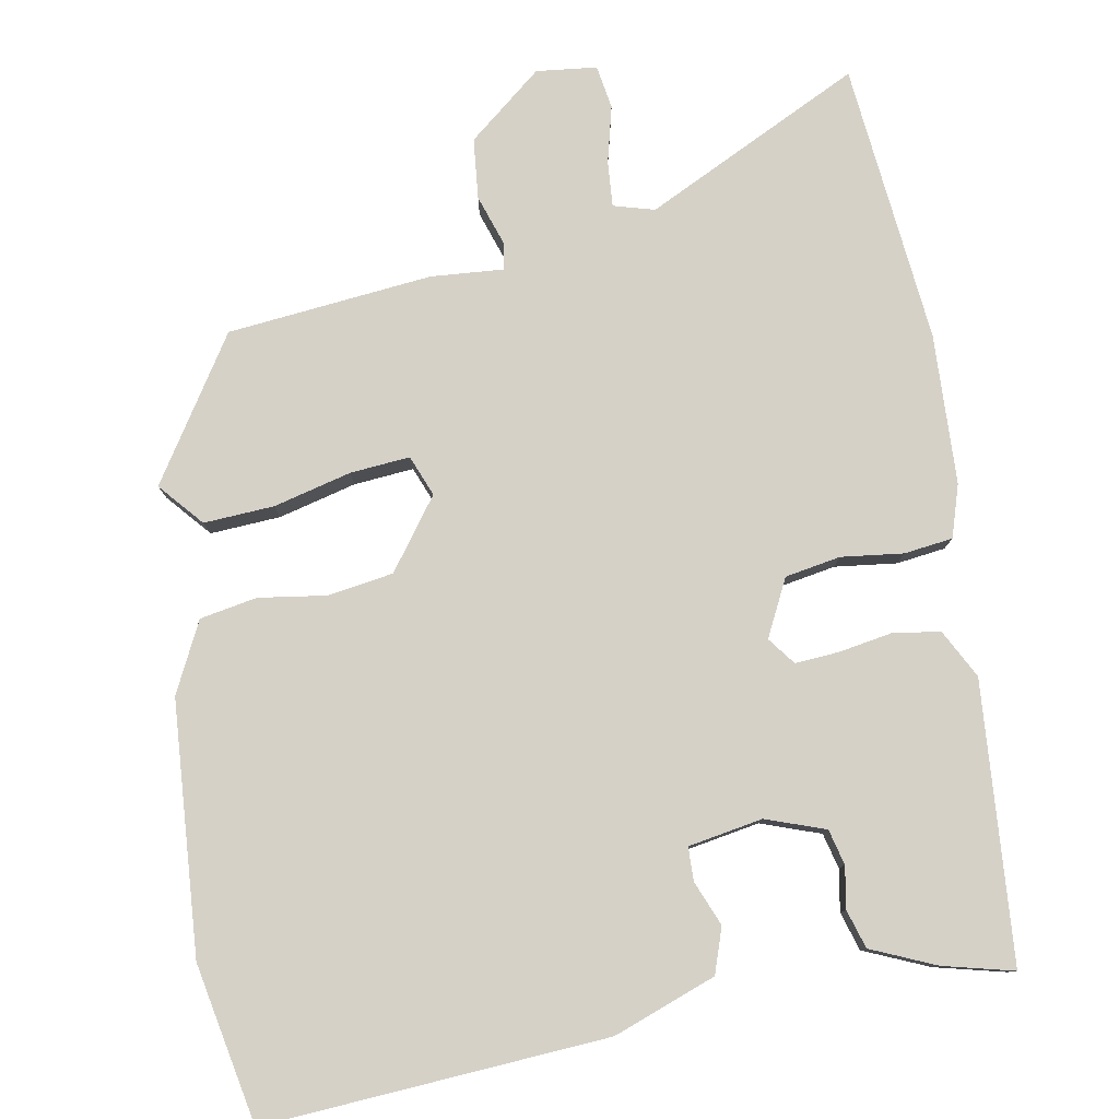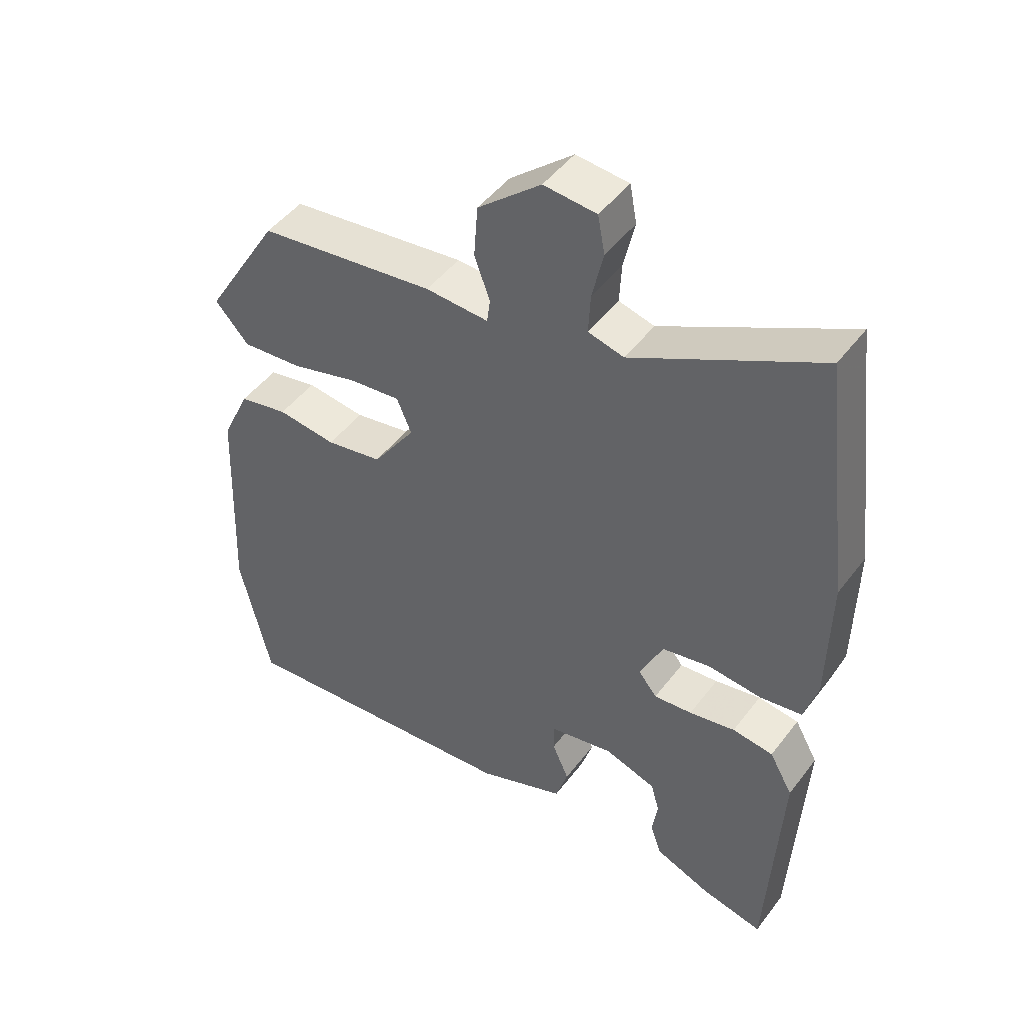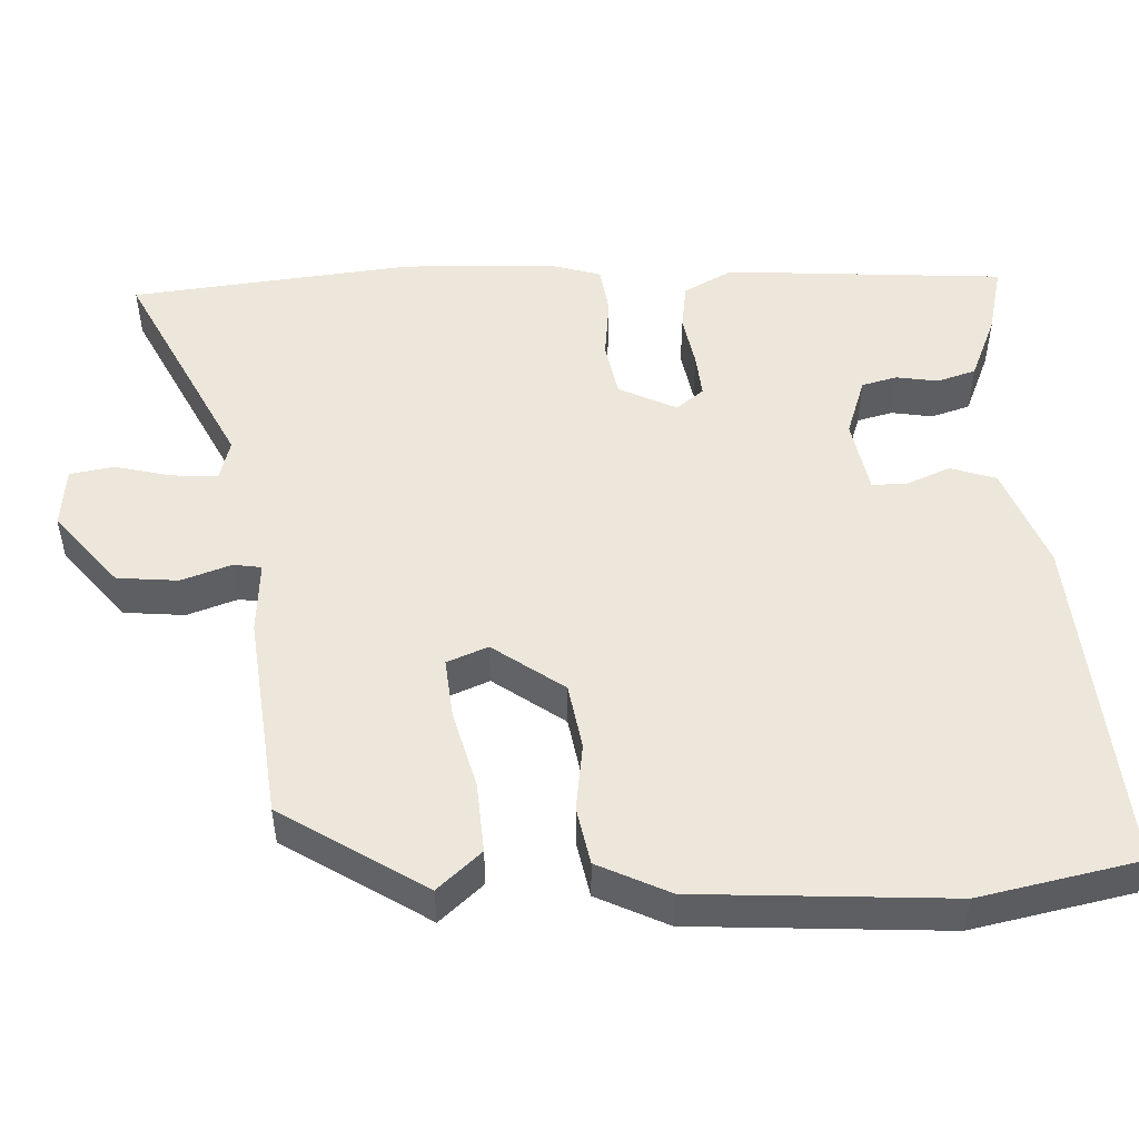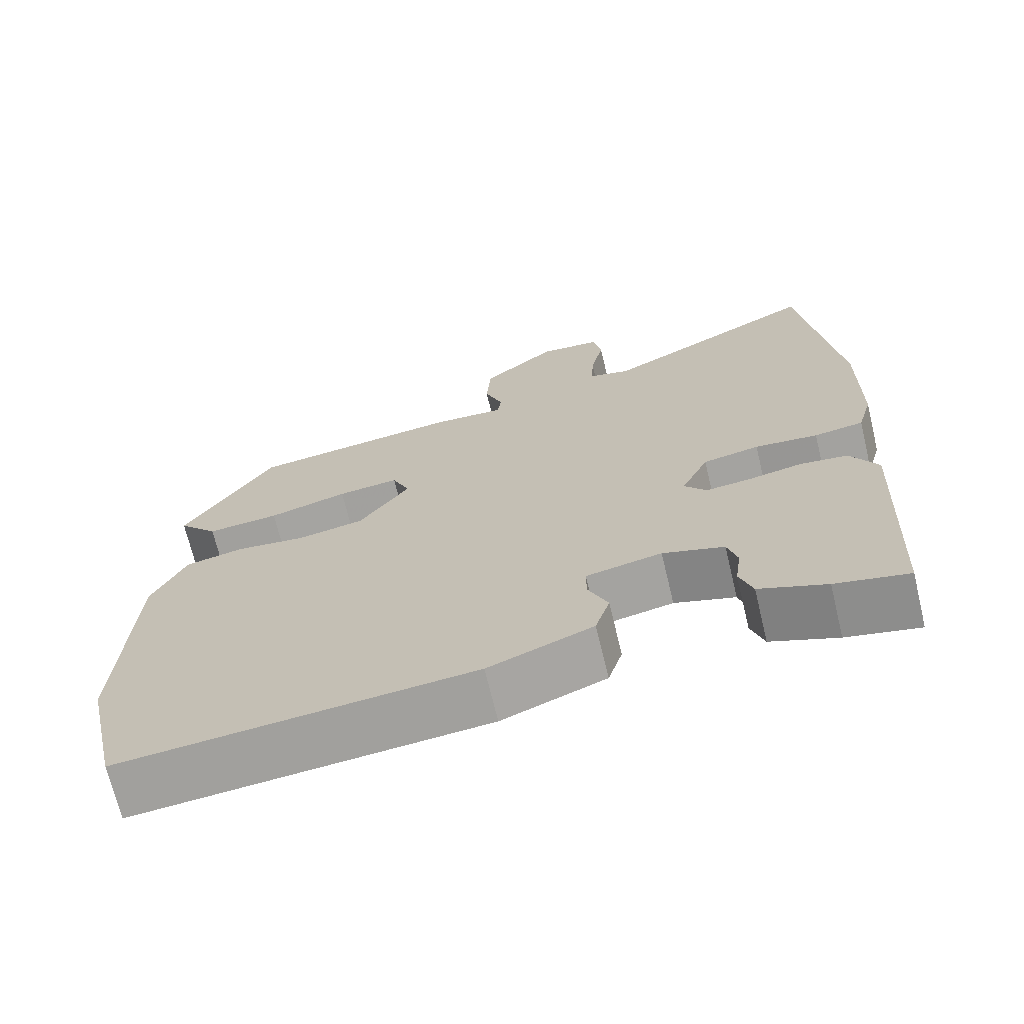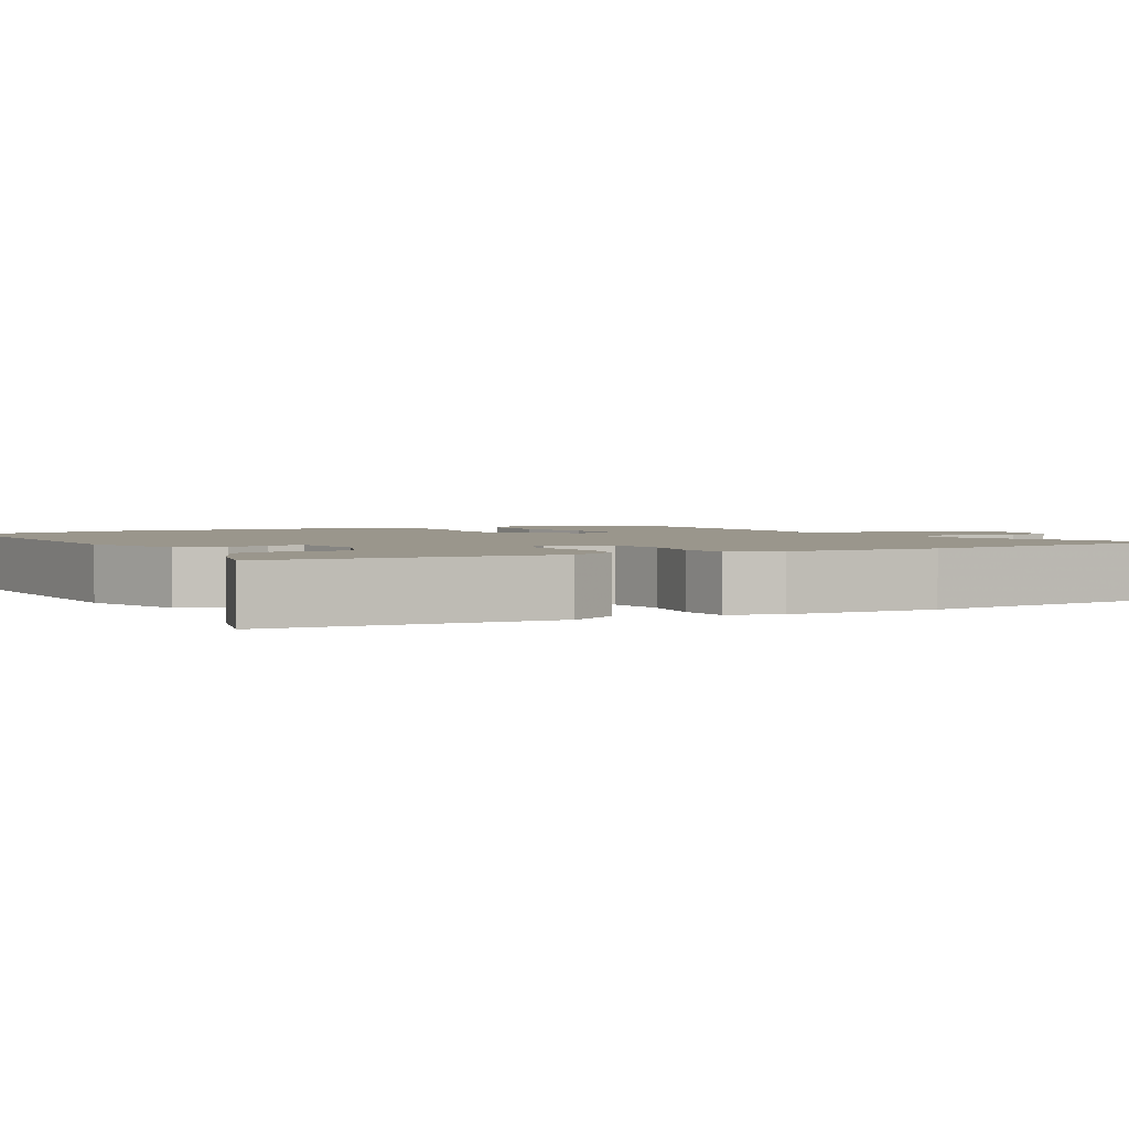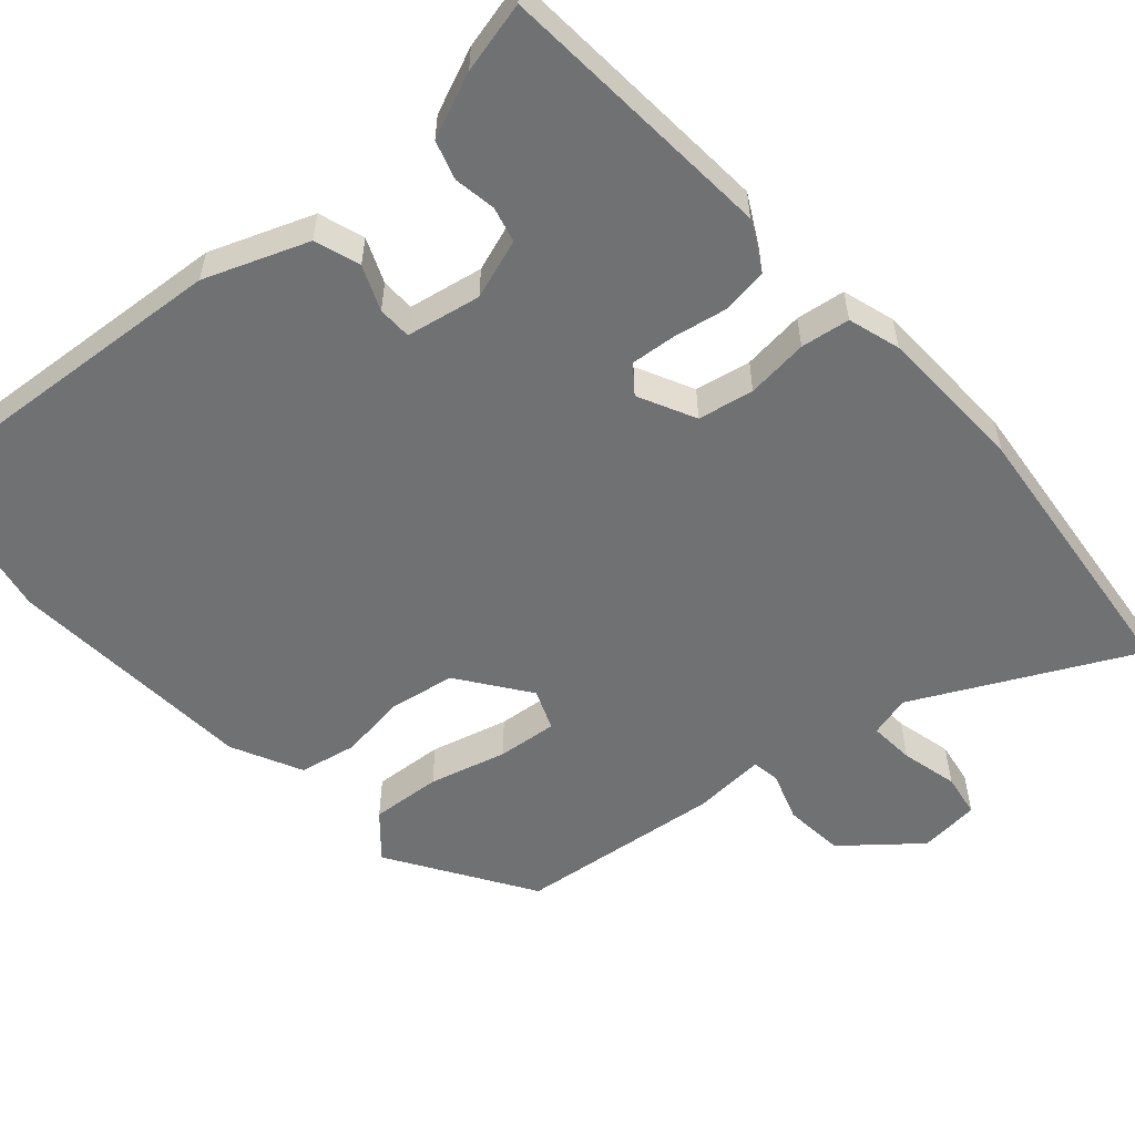
<metadata>
{"format":"obj","ext":"obj","renderer":"f3d","projection":"perspective","resolution":1024,"background":"white","views":[{"elev":79.4,"azim":171.3,"up":"+Y"},{"elev":47.6,"azim":-144.7,"up":"+Z"},{"elev":50.4,"azim":88.5,"up":"+Y"},{"elev":-70.0,"azim":-166.5,"up":"+Z"},{"elev":2.5,"azim":-116.3,"up":"+Y"},{"elev":-55.2,"azim":-137.5,"up":"+Y"}]}
</metadata>
<code>
v 0.535 0.07 -0.341
v 0.488 0.07 -0.553
v 0.031 0.07 -0.511
v -0.105 0.07 -0.457
v -0.124 0.07 -0.396
v -0.098 0.07 -0.337
v -0.098 0.07 -0.292
v -0.197 0.07 -0.272
v -0.277 0.07 -0.298
v -0.29 0.07 -0.345
v -0.282 0.07 -0.401
v -0.299 0.07 -0.452
v -0.386 0.07 -0.487
v -0.481 0.07 -0.508
v -0.5 0.07 -0.134
v -0.464 0.07 -0.07
v -0.401 0.07 -0.062
v -0.33 0.07 -0.076
v -0.271 0.07 -0.082
v -0.242 0.07 -0.046
v -0.278 0.07 0.031
v -0.352 0.07 0.046
v -0.435 0.07 0.038
v -0.5 0.07 0.048
v -0.52 0.07 0.118
v -0.523 0.07 0.319
v -0.476 0.07 0.694
v -0.19 0.07 0.545
v -0.135 0.07 0.559
v -0.138 0.07 0.62
v -0.155 0.07 0.696
v -0.144 0.07 0.754
v -0.063 0.07 0.761
v 0.034 0.07 0.678
v 0.04 0.07 0.597
v 0.016 0.07 0.531
v 0.021 0.07 0.494
v 0.118 0.07 0.499
v 0.391 0.07 0.464
v 0.508 0.07 0.272
v 0.456 0.07 0.215
v 0.362 0.07 0.223
v 0.259 0.07 0.252
v 0.179 0.07 0.261
v 0.156 0.07 0.207
v 0.222 0.07 0.112
v 0.309 0.07 0.096
v 0.4 0.07 0.107
v 0.476 0.07 0.091
v 0.52 0.07 -0.004
v 0.535 0 -0.341
v 0.488 0 -0.553
v 0.031 0 -0.511
v -0.105 0 -0.457
v -0.124 0 -0.396
v -0.098 0 -0.337
v -0.098 0 -0.292
v -0.197 0 -0.272
v -0.277 0 -0.298
v -0.29 0 -0.345
v -0.282 0 -0.401
v -0.299 0 -0.452
v -0.386 0 -0.487
v -0.481 0 -0.508
v -0.5 0 -0.134
v -0.464 0 -0.07
v -0.401 0 -0.062
v -0.33 0 -0.076
v -0.271 0 -0.082
v -0.242 0 -0.046
v -0.278 0 0.031
v -0.352 0 0.046
v -0.435 0 0.038
v -0.5 0 0.048
v -0.52 0 0.118
v -0.523 0 0.319
v -0.476 0 0.694
v -0.19 0 0.545
v -0.135 0 0.559
v -0.138 0 0.62
v -0.155 0 0.696
v -0.144 0 0.754
v -0.063 0 0.761
v 0.034 0 0.678
v 0.04 0 0.597
v 0.016 0 0.531
v 0.021 0 0.494
v 0.118 0 0.499
v 0.391 0 0.464
v 0.508 0 0.272
v 0.456 0 0.215
v 0.362 0 0.223
v 0.259 0 0.252
v 0.179 0 0.261
v 0.156 0 0.207
v 0.222 0 0.112
v 0.309 0 0.096
v 0.4 0 0.107
v 0.476 0 0.091
v 0.52 0 -0.004
f 47 48 49 50
f 46 47 50 1
f 45 46 1 2
f 40 41 42 43
f 40 43 44
f 37 38 39 40
f 37 40 44
f 33 34 35 36
f 33 36 37
f 30 31 32 33
f 29 30 33 37
f 28 29 37 44
f 22 23 24 25
f 21 22 25 26
f 15 16 17 18
f 15 18 19
f 14 15 19
f 13 14 19 20
f 10 11 12 13
f 9 10 13 20
f 3 4 5 6
f 45 2 3 6
f 45 6 7
f 44 45 7 8
f 21 26 27 28
f 20 21 28 44
f 8 9 20 44
f 100 99 98 97
f 51 100 97 96
f 52 51 96 95
f 93 92 91 90
f 94 93 90
f 90 89 88 87
f 94 90 87
f 86 85 84 83
f 87 86 83
f 83 82 81 80
f 87 83 80 79
f 94 87 79 78
f 75 74 73 72
f 76 75 72 71
f 68 67 66 65
f 69 68 65
f 69 65 64
f 70 69 64 63
f 63 62 61 60
f 70 63 60 59
f 56 55 54 53
f 56 53 52 95
f 57 56 95
f 58 57 95 94
f 78 77 76 71
f 94 78 71 70
f 94 70 59 58
f 1 51 52 2
f 2 52 53 3
f 3 53 54 4
f 4 54 55 5
f 5 55 56 6
f 6 56 57 7
f 7 57 58 8
f 8 58 59 9
f 9 59 60 10
f 10 60 61 11
f 11 61 62 12
f 12 62 63 13
f 13 63 64 14
f 14 64 65 15
f 15 65 66 16
f 16 66 67 17
f 17 67 68 18
f 18 68 69 19
f 19 69 70 20
f 20 70 71 21
f 21 71 72 22
f 22 72 73 23
f 23 73 74 24
f 24 74 75 25
f 25 75 76 26
f 26 76 77 27
f 27 77 78 28
f 28 78 79 29
f 29 79 80 30
f 30 80 81 31
f 31 81 82 32
f 32 82 83 33
f 33 83 84 34
f 34 84 85 35
f 35 85 86 36
f 36 86 87 37
f 37 87 88 38
f 38 88 89 39
f 39 89 90 40
f 40 90 91 41
f 41 91 92 42
f 42 92 93 43
f 43 93 94 44
f 44 94 95 45
f 45 95 96 46
f 46 96 97 47
f 47 97 98 48
f 48 98 99 49
f 49 99 100 50
f 50 100 51 1

</code>
